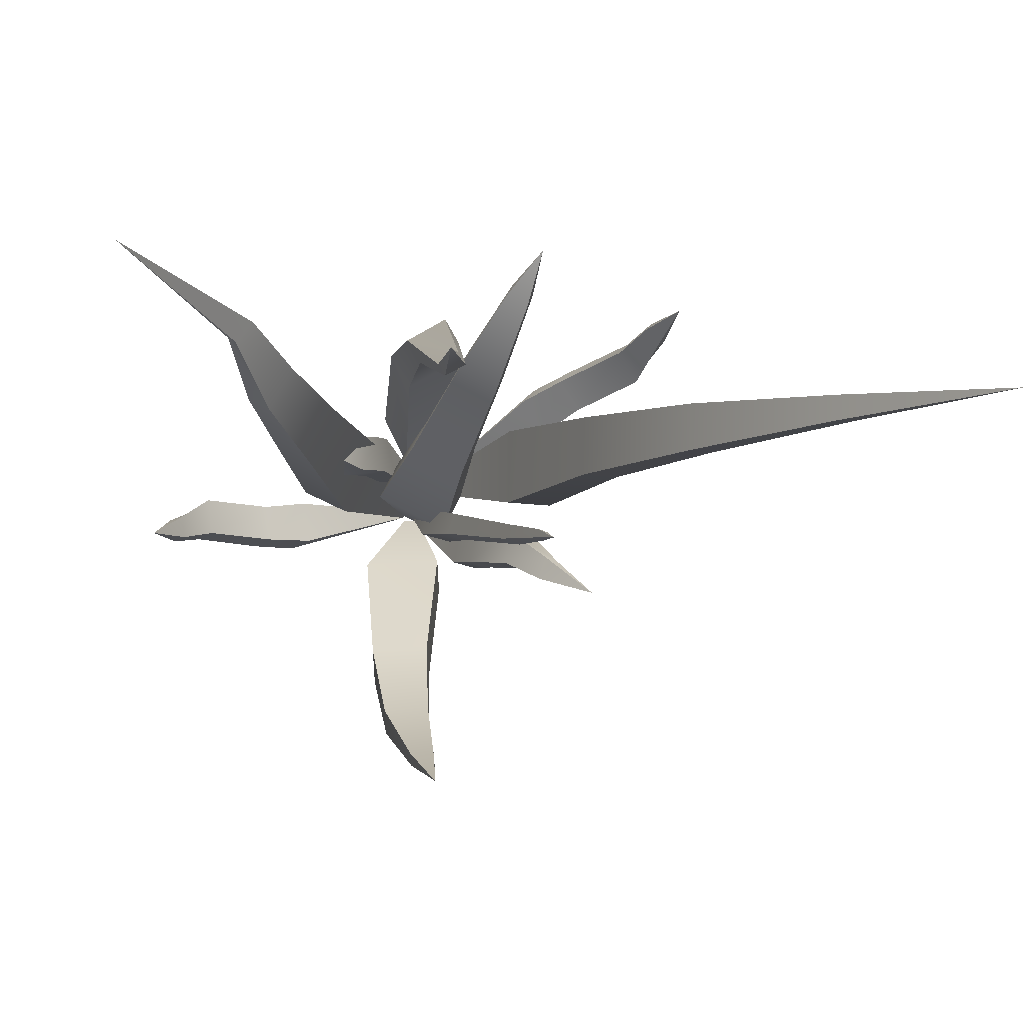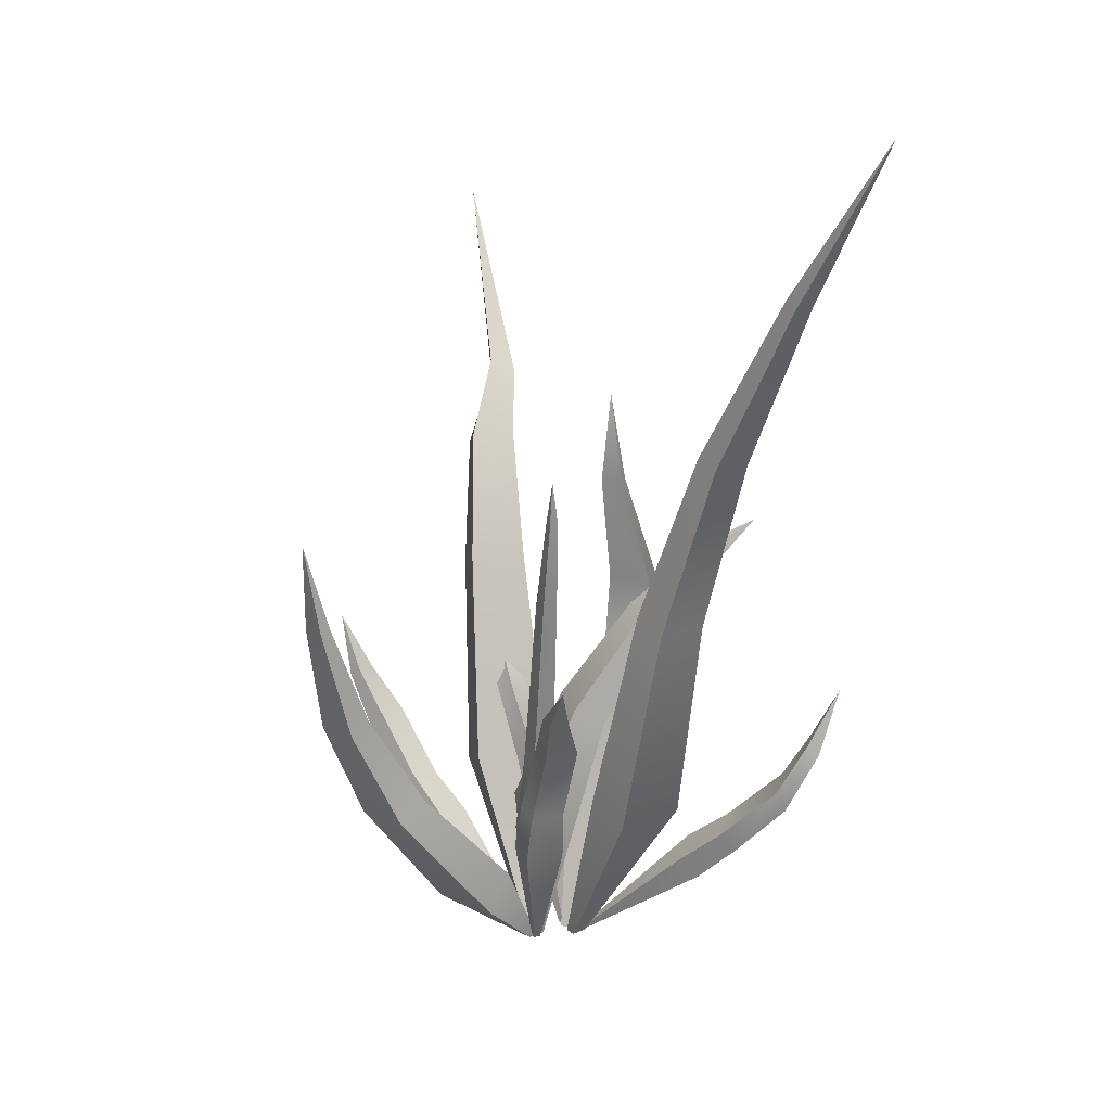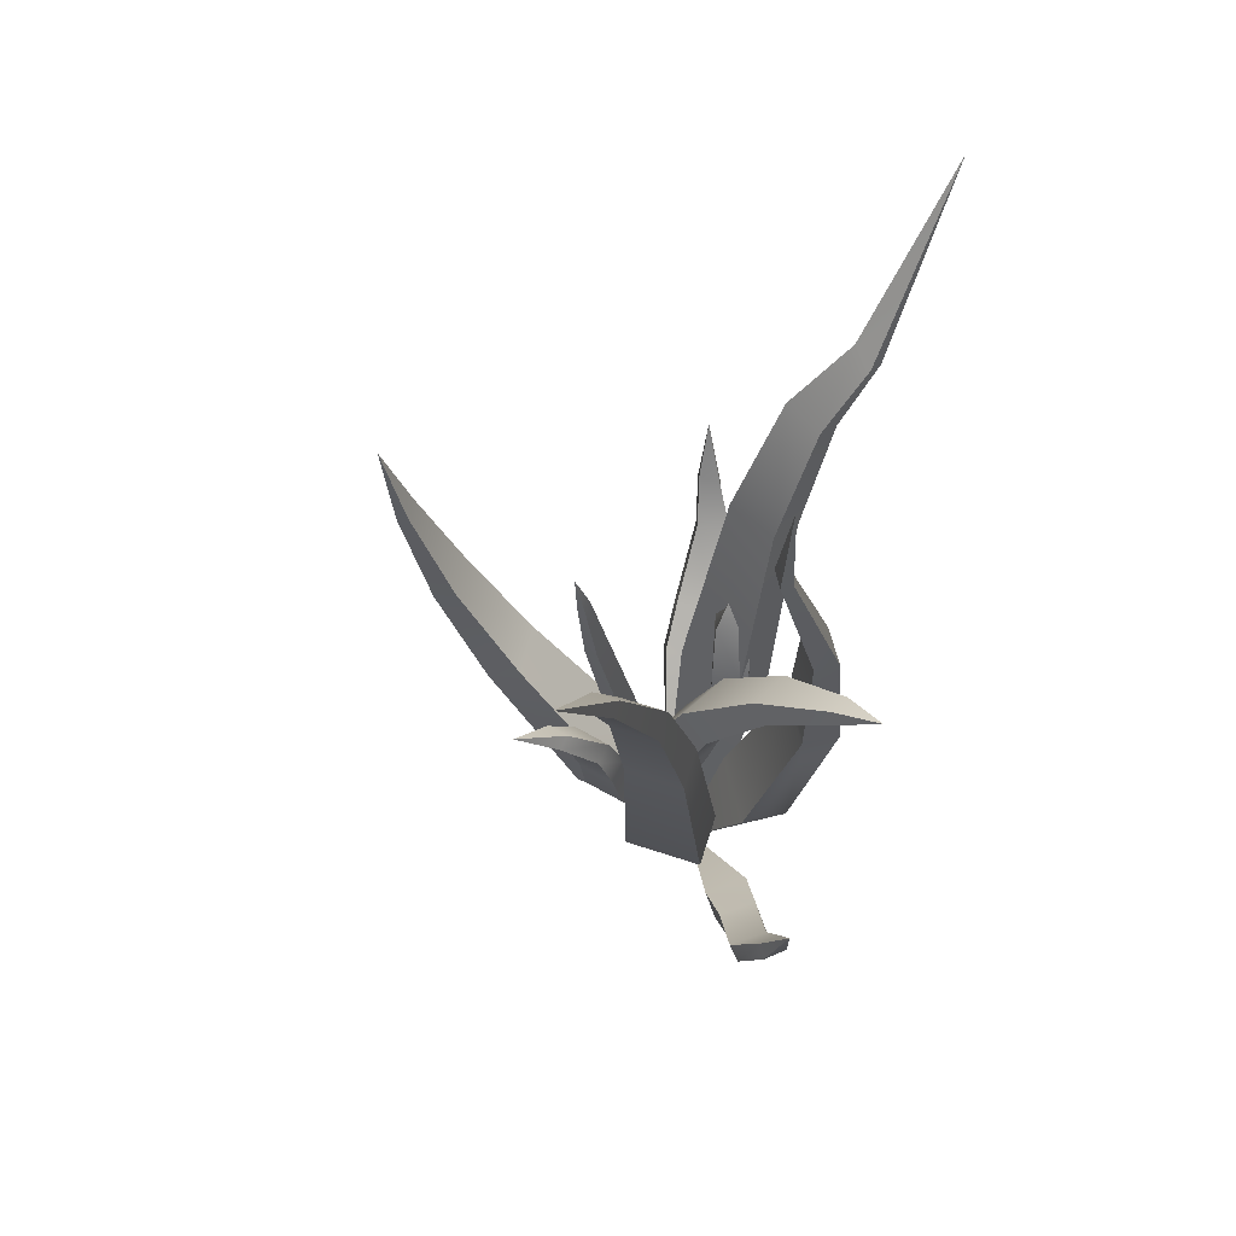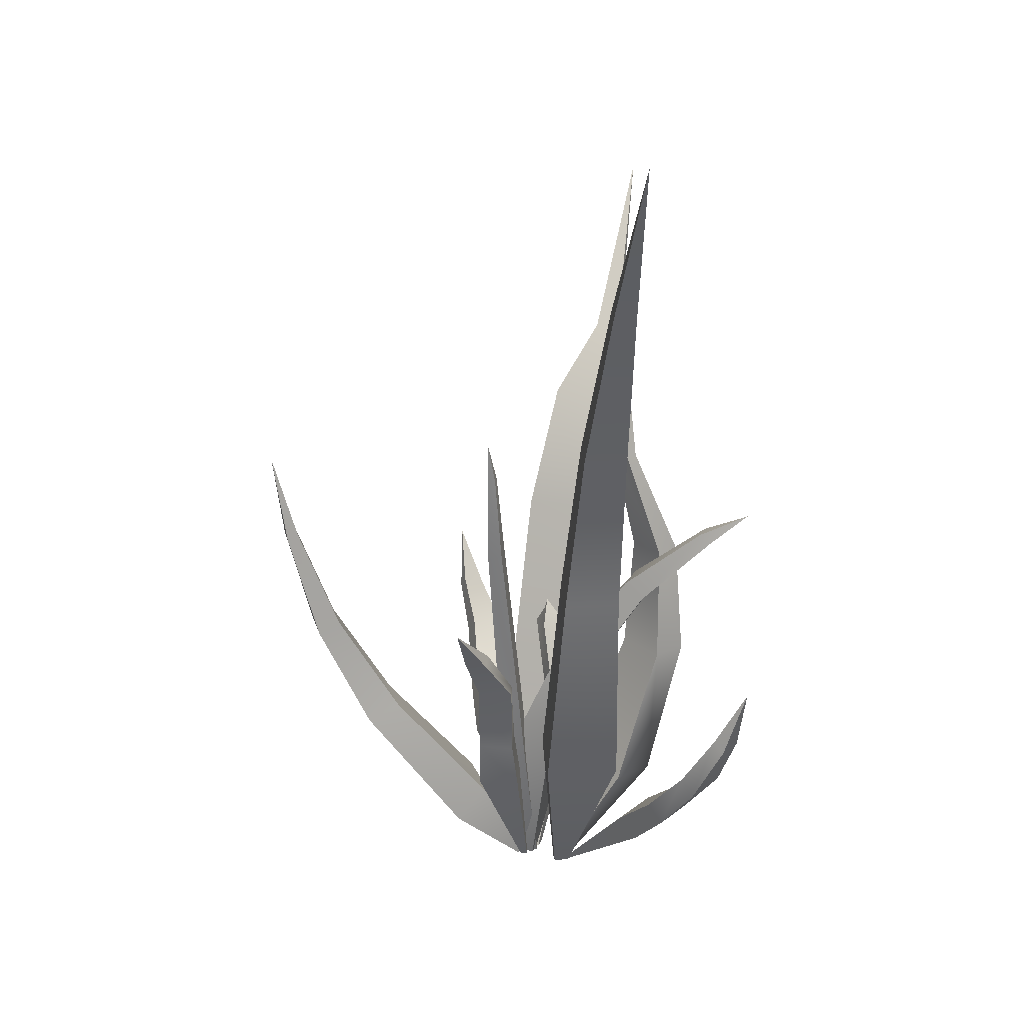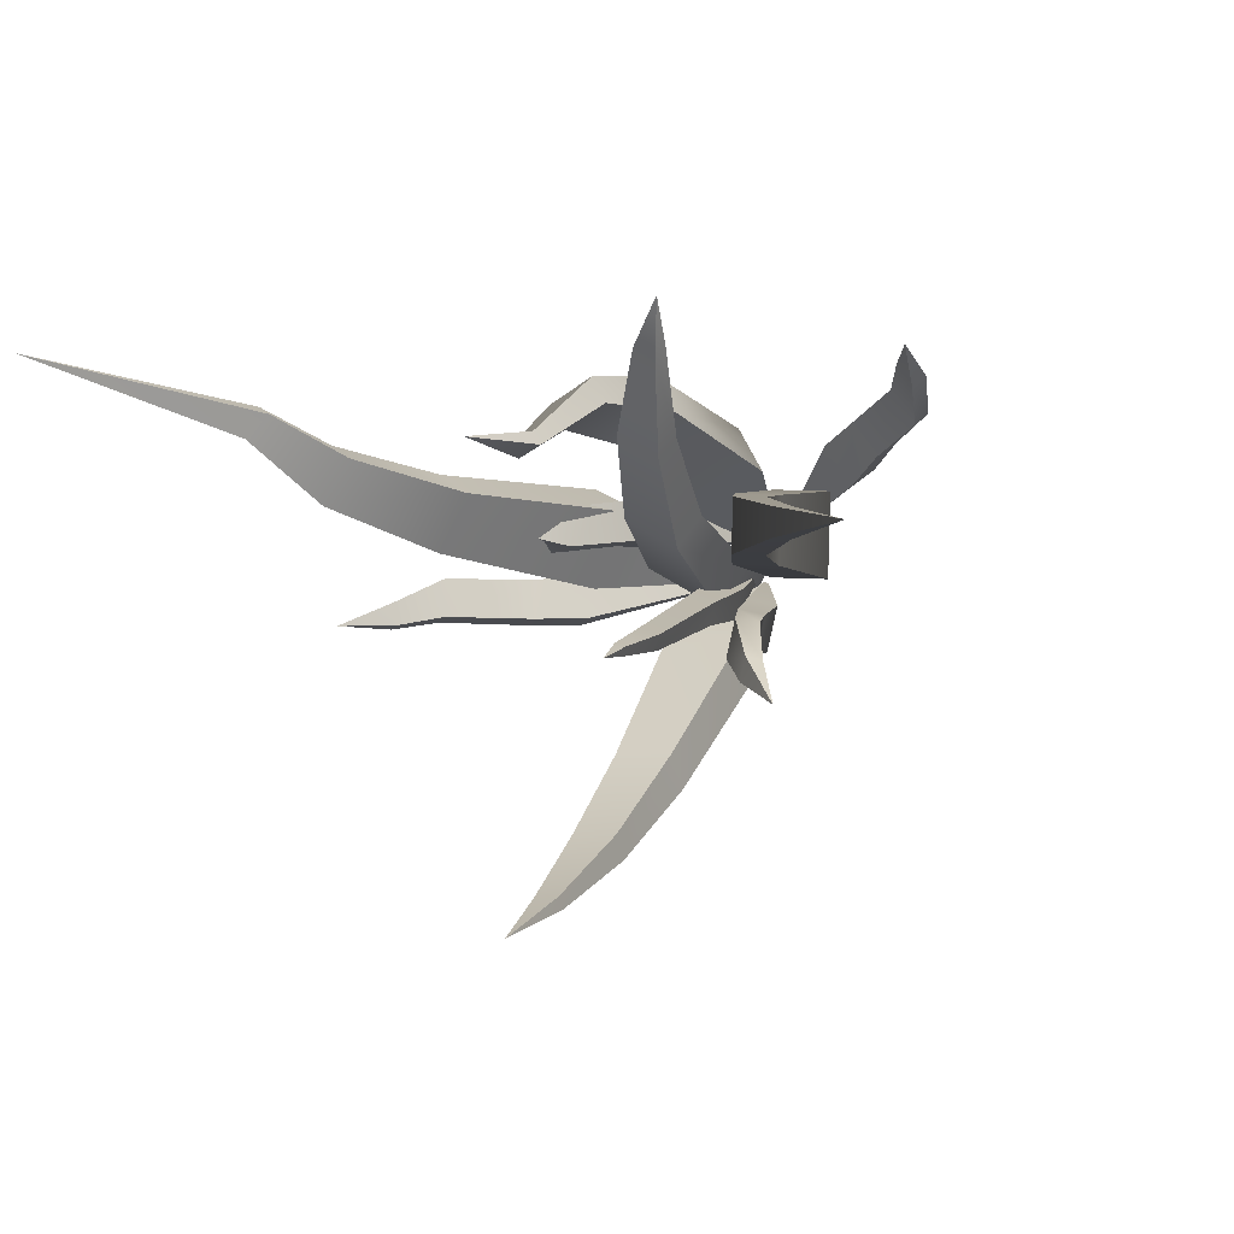
<metadata>
{"format":"obj","ext":"obj","renderer":"f3d","projection":"perspective","resolution":1024,"background":"white","views":[{"elev":-4.5,"azim":174.0,"up":"+Z"},{"elev":18.2,"azim":-131.8,"up":"+Y"},{"elev":57.2,"azim":-72.5,"up":"+Y"},{"elev":20.6,"azim":-98.4,"up":"+Y"},{"elev":0.8,"azim":-155.1,"up":"+Z"}]}
</metadata>
<code>
o Cube_Cube.001
v 0.00357 -0.1477 -0.000315
v 0.01163 0.0272 0.02176
v 0.007663 -0.1477 -0.002685
v 0.005303 -0.1477 0.002601
v 0.009396 -0.1477 0.000231
v -0.005084 -0.1139 0.01761
v 0.001939 -0.07129 0.03187
v 0.004587 -0.03482 0.03239
v 0.005302 2.3e-05 0.02074
v 0.01115 -2.9e-05 0.0175
v 0.01584 -0.03482 0.02588
v 0.0167 -0.07129 0.02332
v 0.01481 -0.1139 0.006088
v 0.01315 2.1e-05 0.02072
v 0.01967 -0.03482 0.0325
v 0.02232 -0.07129 0.03302
v 0.02185 -0.114 0.01781
v 0.007324 3.8e-05 0.02405
v 0.008421 -0.03482 0.03902
v 0.007558 -0.07129 0.04157
v 0.001955 -0.114 0.02933
v 0.00357 -0.1477 -0.000315
v 0.007663 -0.1477 -0.002685
v 0.005303 -0.1477 0.002601
v 0.009396 -0.1477 0.000231
f 9 2 10
f 10 2 14
f 14 2 18
f 18 2 9
f 4 21 6 1
f 21 20 7 6
f 20 19 8 7
f 19 18 9 8
f 5 17 21 4
f 17 16 20 21
f 16 15 19 20
f 15 14 18 19
f 3 13 17 5
f 13 12 16 17
f 12 11 15 16
f 11 10 14 15
f 1 6 13 3
f 6 7 12 13
f 7 8 11 12
f 8 9 10 11
f 23 25 24 22
o Cube.001_Cube.002
v 0.004006 -0.1477 -0.003433
v -0.1186 0.1241 0.000101
v 0.003875 -0.1477 0.001294
v 0.000624 -0.1477 -0.003541
v 0.000494 -0.1477 0.001187
v -0.01633 -0.09201 -0.01086
v -0.03212 -0.02832 -0.007651
v -0.05436 0.02528 -0.00567
v -0.08397 0.07572 -0.00281
v -0.08416 0.07565 0.0039
v -0.05472 0.02514 0.007326
v -0.03259 -0.0285 0.009401
v -0.01697 -0.09226 0.01213
v -0.08829 0.07408 0.003769
v -0.06187 0.02244 0.0071
v -0.04308 -0.03246 0.009069
v -0.03094 -0.09754 0.01168
v -0.08811 0.07415 -0.002941
v -0.06152 0.02257 -0.005896
v -0.0426 -0.03228 -0.007983
v -0.03031 -0.0973 -0.0113
v 0.004006 -0.1477 -0.003433
v 0.003875 -0.1477 0.001294
v 0.000624 -0.1477 -0.003541
v 0.000494 -0.1477 0.001187
f 34 27 35
f 35 27 39
f 39 27 43
f 43 27 34
f 29 46 31 26
f 46 45 32 31
f 45 44 33 32
f 44 43 34 33
f 30 42 46 29
f 42 41 45 46
f 41 40 44 45
f 40 39 43 44
f 28 38 42 30
f 38 37 41 42
f 37 36 40 41
f 36 35 39 40
f 26 31 38 28
f 31 32 37 38
f 32 33 36 37
f 33 34 35 36
f 48 50 49 47
o Cube.002_Cube.003
v 0.009587 -0.1477 -0.01064
v -0.01804 0.01472 -0.02933
v 0.01144 -0.1477 -0.0102
v 0.009165 -0.1477 -0.008626
v 0.01102 -0.1477 -0.008183
v 0.000946 -0.1098 -0.02231
v -0.002575 -0.08417 -0.02345
v -0.01306 -0.02687 -0.02862
v -0.01679 0.000384 -0.02926
v -0.01415 0.000654 -0.0284
v -0.007946 -0.02636 -0.02694
v 0.004 -0.08249 -0.02162
v 0.009972 -0.1078 -0.02015
v -0.01512 0.002147 -0.02607
v -0.009506 -0.02449 -0.02282
v 0.001773 -0.07954 -0.01559
v 0.008229 -0.1089 -0.01181
v -0.01776 0.001877 -0.02694
v -0.01462 -0.02501 -0.0245
v -0.004793 -0.08127 -0.01741
v -0.000798 -0.1109 -0.01397
v 0.009587 -0.1477 -0.01064
v 0.01144 -0.1477 -0.0102
v 0.009165 -0.1477 -0.008626
v 0.01102 -0.1477 -0.008183
f 59 52 60
f 60 52 64
f 64 52 68
f 68 52 59
f 54 71 56 51
f 71 70 57 56
f 70 69 58 57
f 69 68 59 58
f 55 67 71 54
f 67 66 70 71
f 66 65 69 70
f 65 64 68 69
f 53 63 67 55
f 63 62 66 67
f 62 61 65 66
f 61 60 64 65
f 51 56 63 53
f 56 57 62 63
f 57 58 61 62
f 58 59 60 61
f 73 75 74 72
o Cube.003_Cube.004
v 0.009411 -0.1477 0.001374
v 0.06031 -0.04176 0.006603
v 0.008907 -0.1477 -0.00073
v 0.01096 -0.1477 0.00104
v 0.01045 -0.1477 -0.001064
v 0.02176 -0.1063 0.01067
v 0.02572 -0.09152 0.009641
v 0.03469 -0.06777 0.007185
v 0.04531 -0.05504 0.008325
v 0.04396 -0.05456 0.001595
v 0.03147 -0.07053 -0.002732
v 0.02314 -0.09231 -0.001116
v 0.01878 -0.1072 -0.001795
v 0.04787 -0.05685 0.000924
v 0.03814 -0.07049 -0.004705
v 0.02993 -0.09451 -0.002583
v 0.02656 -0.1098 -0.003476
v 0.04943 -0.05637 0.007435
v 0.04068 -0.06971 0.005891
v 0.03251 -0.09372 0.008174
v 0.02955 -0.1089 0.008987
v 0.009411 -0.1477 0.001374
v 0.008907 -0.1477 -0.00073
v 0.01096 -0.1477 0.00104
v 0.01045 -0.1477 -0.001064
f 84 77 85
f 85 77 89
f 89 77 93
f 93 77 84
f 79 96 81 76
f 96 95 82 81
f 95 94 83 82
f 94 93 84 83
f 80 92 96 79
f 92 91 95 96
f 91 90 94 95
f 90 89 93 94
f 78 88 92 80
f 88 87 91 92
f 87 86 90 91
f 86 85 89 90
f 76 81 88 78
f 81 82 87 88
f 82 83 86 87
f 83 84 85 86
f 98 100 99 97
o Cube.004_Cube.005
v 0.002239 -0.1477 0.002726
v -0.06603 -0.05626 0.04623
v 0.001115 -0.1477 0.000946
v 0.003029 -0.1477 0.001879
v 0.001905 -0.1477 9.9e-05
v -0.02754 -0.1185 0.0285
v -0.0382 -0.1087 0.03353
v -0.05475 -0.09049 0.04033
v -0.06026 -0.07548 0.04486
v -0.06451 -0.07649 0.03955
v -0.05876 -0.09457 0.03119
v -0.04395 -0.1113 0.02443
v -0.0342 -0.1216 0.01796
v -0.06163 -0.07392 0.03709
v -0.05735 -0.08851 0.02808
v -0.04048 -0.1061 0.02071
v -0.03022 -0.1156 0.01369
v -0.05815 -0.07231 0.0426
v -0.05169 -0.08588 0.03705
v -0.03474 -0.1035 0.02981
v -0.02357 -0.1125 0.02424
v 0.002239 -0.1477 0.002726
v 0.001115 -0.1477 0.000946
v 0.003029 -0.1477 0.001879
v 0.001905 -0.1477 9.9e-05
f 109 102 110
f 110 102 114
f 114 102 118
f 118 102 109
f 104 121 106 101
f 121 120 107 106
f 120 119 108 107
f 119 118 109 108
f 105 117 121 104
f 117 116 120 121
f 116 115 119 120
f 115 114 118 119
f 103 113 117 105
f 113 112 116 117
f 112 111 115 116
f 111 110 114 115
f 101 106 113 103
f 106 107 112 113
f 107 108 111 112
f 108 109 110 111
f 123 125 124 122
o Cube.005_Cube.006
v 0.01346 -0.1477 -0.01299
v 0.01379 0.002319 -0.09699
v 0.008744 -0.1477 -0.01263
v 0.01314 -0.1477 -0.01603
v 0.008422 -0.1477 -0.01567
v 0.02713 -0.121 -0.02945
v 0.02687 -0.08836 -0.05829
v 0.0247 -0.05706 -0.07737
v 0.01908 -0.02432 -0.08969
v 0.0124 -0.02418 -0.08927
v 0.01174 -0.05659 -0.07639
v 0.009871 -0.08774 -0.057
v 0.004222 -0.1196 -0.02817
v 0.01197 -0.02577 -0.09269
v 0.0111 -0.05989 -0.08326
v 0.008932 -0.09258 -0.06707
v 0.002861 -0.1298 -0.03717
v 0.01866 -0.02598 -0.09317
v 0.02406 -0.06037 -0.08424
v 0.02593 -0.0932 -0.06836
v 0.02577 -0.1312 -0.03846
v 0.01346 -0.1477 -0.01299
v 0.008744 -0.1477 -0.01263
v 0.01314 -0.1477 -0.01603
v 0.008422 -0.1477 -0.01567
f 134 127 135
f 135 127 139
f 139 127 143
f 143 127 134
f 129 146 131 126
f 146 145 132 131
f 145 144 133 132
f 144 143 134 133
f 130 142 146 129
f 142 141 145 146
f 141 140 144 145
f 140 139 143 144
f 128 138 142 130
f 138 137 141 142
f 137 136 140 141
f 136 135 139 140
f 126 131 138 128
f 131 132 137 138
f 132 133 136 137
f 133 134 135 136
f 148 150 149 147
o Cube.006_Cube.007
v 0.01173 -0.1477 -0.007604
v 0.1002 0.07783 0.0403
v 0.01387 -0.1477 -0.01182
v 0.01474 -0.1477 -0.006063
v 0.01688 -0.1477 -0.01028
v 0.02515 -0.09345 0.006556
v 0.0408 -0.02976 0.0104
v 0.05438 0.005397 0.0181
v 0.06554 0.02417 0.02816
v 0.07019 0.0275 0.02217
v 0.06087 0.006803 0.006507
v 0.0485 -0.02994 -0.004817
v 0.03554 -0.0937 -0.01395
v 0.07229 0.02262 0.02406
v 0.06663 0.002574 0.009766
v 0.05784 -0.03391 -4.1e-05
v 0.04799 -0.09899 -0.007586
v 0.06926 0.02271 0.03004
v 0.06074 0.002656 0.02136
v 0.05013 -0.03373 0.01518
v 0.0376 -0.09874 0.01292
v 0.01173 -0.1477 -0.007604
v 0.01387 -0.1477 -0.01182
v 0.01474 -0.1477 -0.006063
v 0.01688 -0.1477 -0.01028
f 159 152 160
f 160 152 164
f 164 152 168
f 168 152 159
f 154 171 156 151
f 171 170 157 156
f 170 169 158 157
f 169 168 159 158
f 155 167 171 154
f 167 166 170 171
f 166 165 169 170
f 165 164 168 169
f 153 163 167 155
f 163 162 166 167
f 162 161 165 166
f 161 160 164 165
f 151 156 163 153
f 156 157 162 163
f 157 158 161 162
f 158 159 160 161
f 173 175 174 172
o Cube.007_Cube.008
v 0.009521 -0.1477 -0.0131
v -0.01853 -0.01412 0.05653
v 0.01372 -0.1477 -0.01094
v 0.008026 -0.1477 -0.01031
v 0.01223 -0.1477 -0.008146
v 0.003546 -0.1031 -0.01895
v 0.000413 -0.06933 -0.003532
v -0.00743 -0.03995 0.01856
v -0.01491 -0.02117 0.04167
v -0.008939 -0.0214 0.04472
v 0.004149 -0.0404 0.02446
v 0.01557 -0.06983 0.004277
v 0.02398 -0.1038 -0.00843
v -0.01064 -0.02402 0.04786
v 0.001455 -0.04553 0.02937
v 0.01097 -0.07519 0.01286
v 0.0178 -0.111 0.003111
v -0.01661 -0.02379 0.04481
v -0.01013 -0.04509 0.02348
v -0.004188 -0.0747 0.005053
v -0.002634 -0.1103 -0.00741
v 0.009521 -0.1477 -0.0131
v 0.01372 -0.1477 -0.01094
v 0.008026 -0.1477 -0.01031
v 0.01223 -0.1477 -0.008146
f 184 177 185
f 185 177 189
f 189 177 193
f 193 177 184
f 179 196 181 176
f 196 195 182 181
f 195 194 183 182
f 194 193 184 183
f 180 192 196 179
f 192 191 195 196
f 191 190 194 195
f 190 189 193 194
f 178 188 192 180
f 188 187 191 192
f 187 186 190 191
f 186 185 189 190
f 176 181 188 178
f 181 182 187 188
f 182 183 186 187
f 183 184 185 186
f 198 200 199 197
o Cube.008_Cube.009
v 0.008896 -0.1477 -0.01426
v -0.03671 -0.0432 -0.04195
v 0.008453 -0.1477 -0.01214
v 0.007355 -0.1477 -0.01462
v 0.006913 -0.1477 -0.0125
v -0.000109 -0.1078 -0.02917
v -0.004121 -0.09296 -0.02993
v -0.01328 -0.06921 -0.03154
v -0.0224 -0.05648 -0.0371
v -0.02406 -0.056 -0.03044
v -0.01461 -0.07197 -0.0212
v -0.006383 -0.09375 -0.0191
v -0.002729 -0.1087 -0.01663
v -0.02787 -0.05829 -0.0315
v -0.02148 -0.07193 -0.02226
v -0.01315 -0.09595 -0.02067
v -0.01049 -0.1112 -0.01843
v -0.02651 -0.05781 -0.03806
v -0.01925 -0.07116 -0.03293
v -0.01089 -0.09517 -0.0315
v -0.007866 -0.1103 -0.03097
v 0.008896 -0.1477 -0.01426
v 0.008453 -0.1477 -0.01214
v 0.007355 -0.1477 -0.01462
v 0.006913 -0.1477 -0.0125
f 209 202 210
f 210 202 214
f 214 202 218
f 218 202 209
f 204 221 206 201
f 221 220 207 206
f 220 219 208 207
f 219 218 209 208
f 205 217 221 204
f 217 216 220 221
f 216 215 219 220
f 215 214 218 219
f 203 213 217 205
f 213 212 216 217
f 212 211 215 216
f 211 210 214 215
f 201 206 213 203
f 206 207 212 213
f 207 208 211 212
f 208 209 210 211
f 223 225 224 222
o Cube.009_Cube.010
v 0.01596 -0.1477 -0.01242
v 0.09446 -0.0577 -0.02385
v 0.01622 -0.1477 -0.01033
v 0.01488 -0.1477 -0.01199
v 0.01514 -0.1477 -0.009901
v 0.05209 -0.12 -0.02424
v 0.06388 -0.1101 -0.02424
v 0.08174 -0.09193 -0.02332
v 0.08866 -0.07692 -0.02507
v 0.09024 -0.07793 -0.01845
v 0.08147 -0.09601 -0.01335
v 0.06519 -0.1128 -0.01355
v 0.05361 -0.1231 -0.01187
v 0.08659 -0.07537 -0.01746
v 0.07887 -0.08995 -0.01114
v 0.06046 -0.1076 -0.01167
v 0.0482 -0.1171 -0.009709
v 0.08579 -0.07375 -0.02393
v 0.07758 -0.08732 -0.02166
v 0.05915 -0.1049 -0.02235
v 0.04668 -0.114 -0.02209
v 0.01596 -0.1477 -0.01242
v 0.01622 -0.1477 -0.01033
v 0.01488 -0.1477 -0.01199
v 0.01514 -0.1477 -0.009901
f 234 227 235
f 235 227 239
f 239 227 243
f 243 227 234
f 229 246 231 226
f 246 245 232 231
f 245 244 233 232
f 244 243 234 233
f 230 242 246 229
f 242 241 245 246
f 241 240 244 245
f 240 239 243 244
f 228 238 242 230
f 238 237 241 242
f 237 236 240 241
f 236 235 239 240
f 226 231 238 228
f 231 232 237 238
f 232 233 236 237
f 233 234 235 236
f 248 250 249 247

</code>
